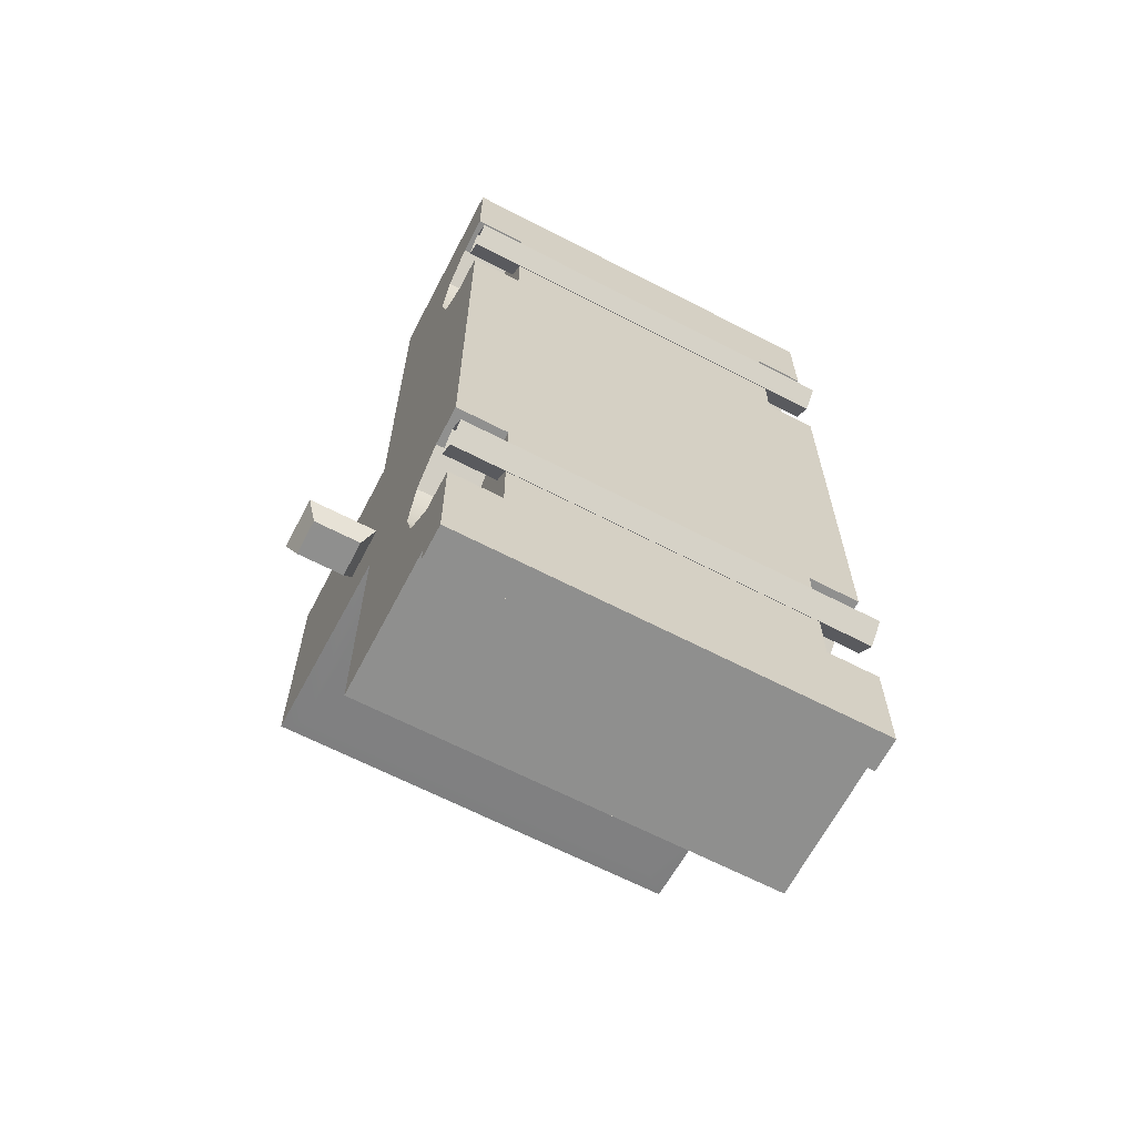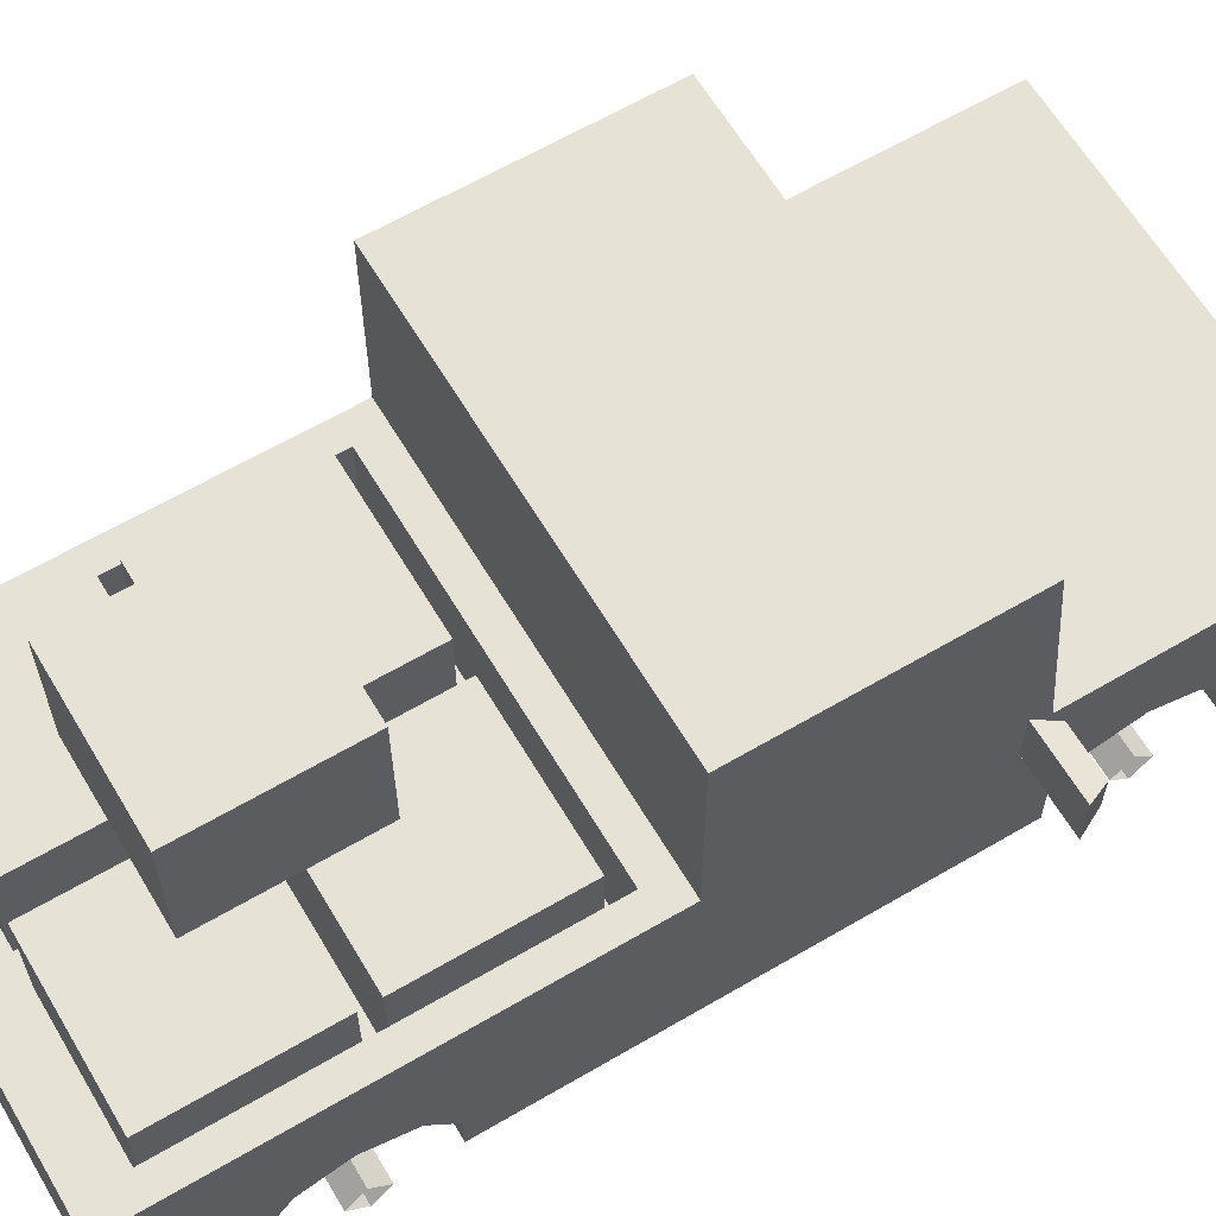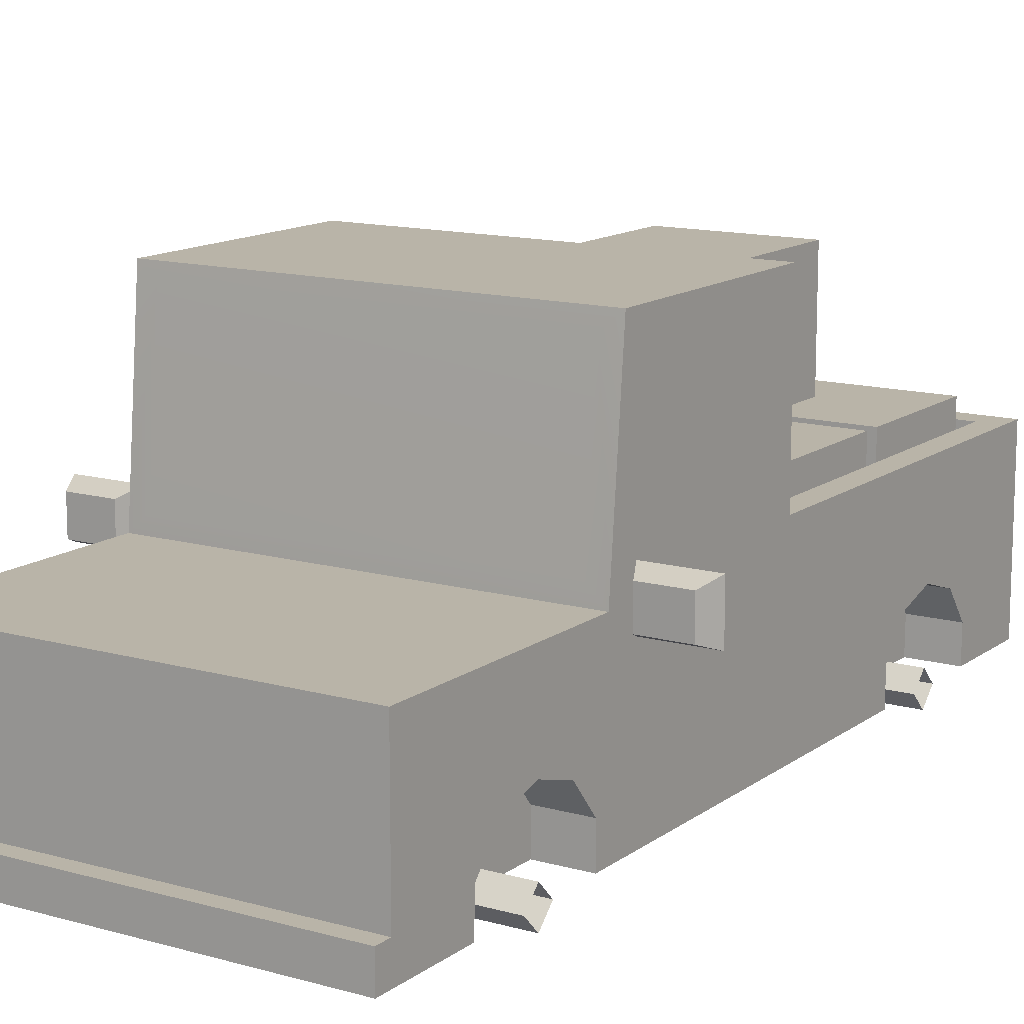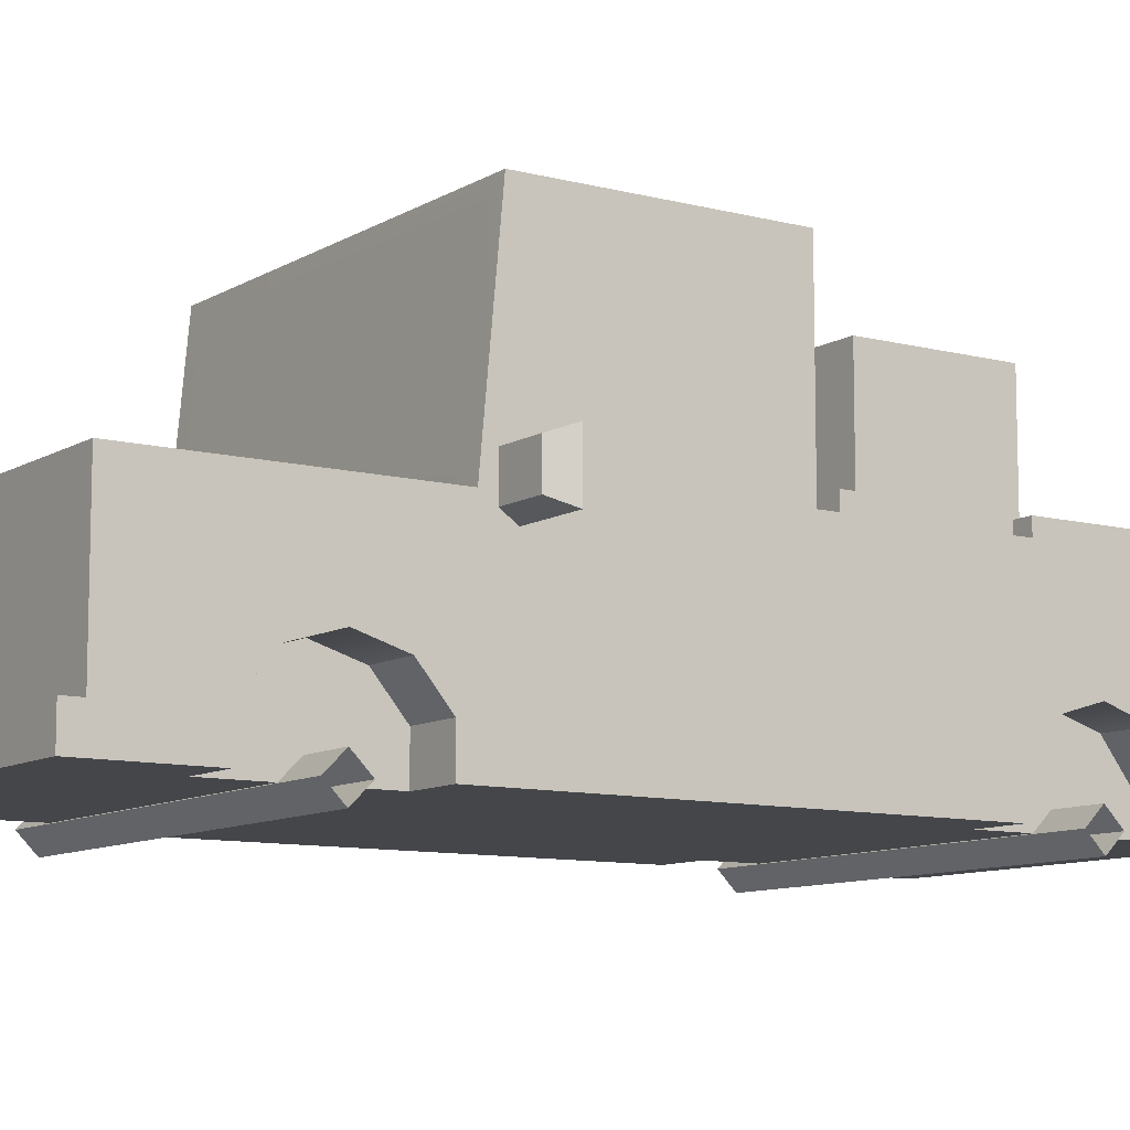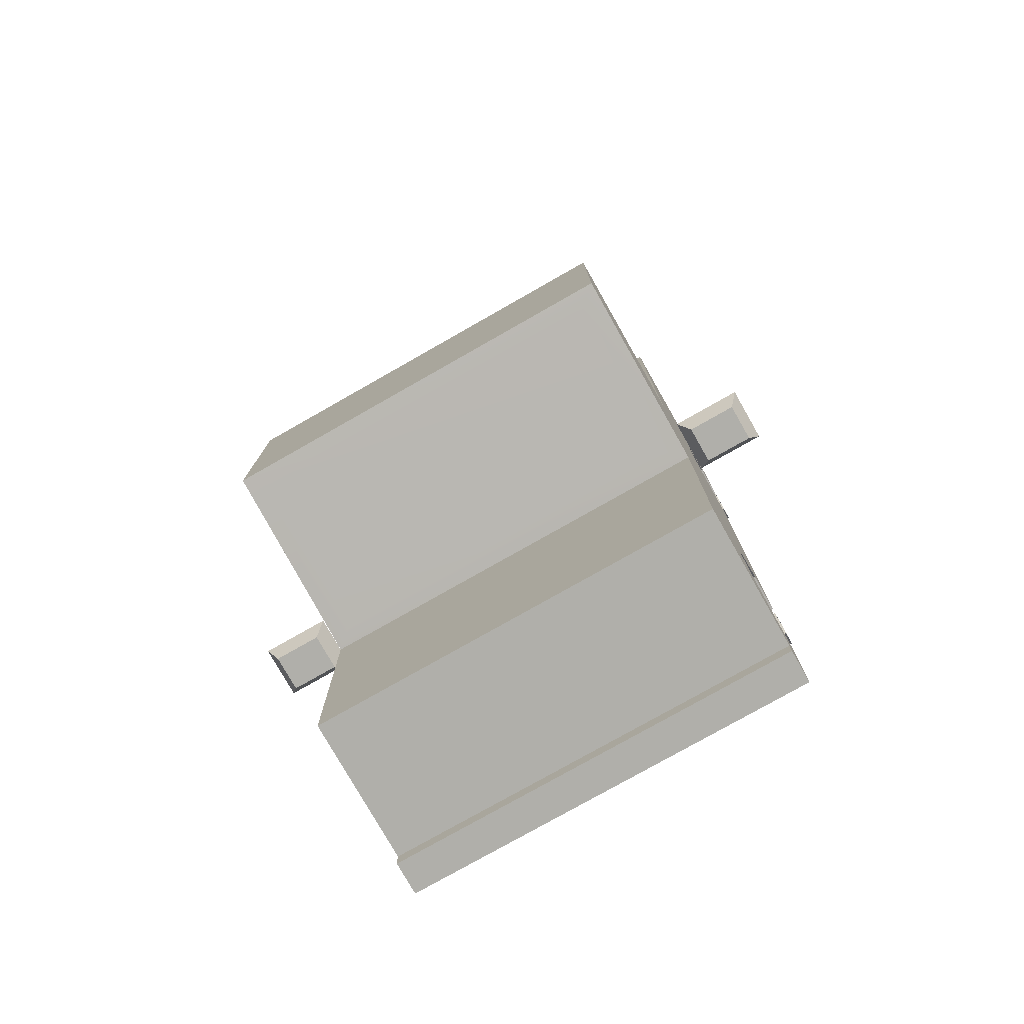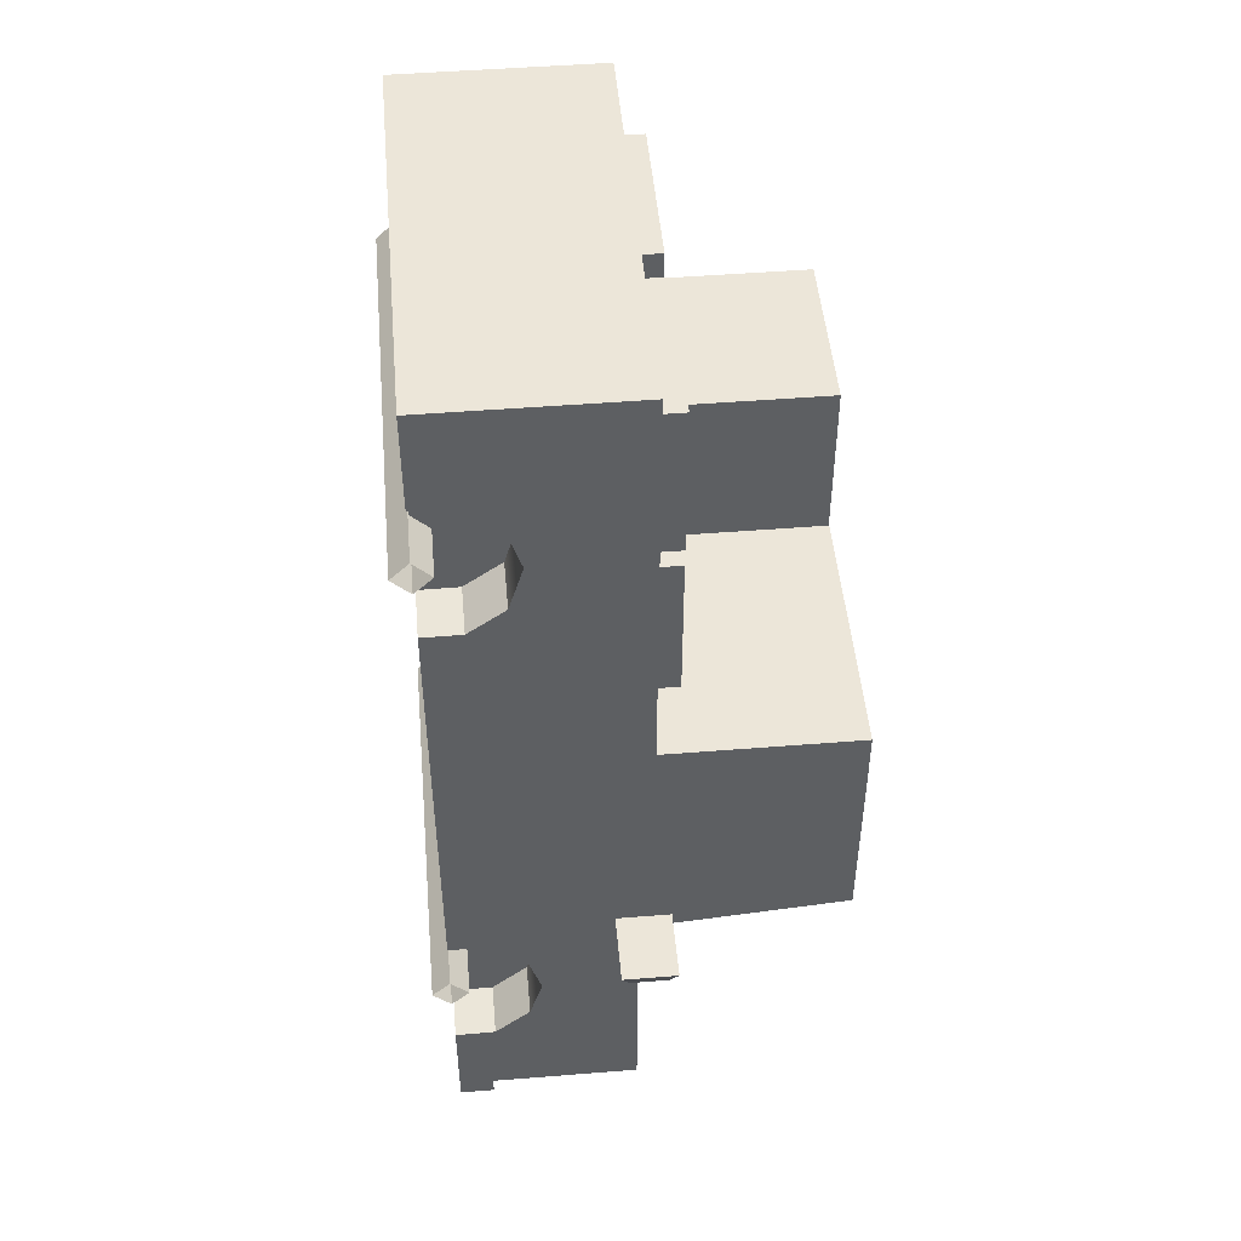
<metadata>
{"format":"obj","ext":"obj","renderer":"f3d","projection":"perspective","resolution":1024,"background":"white","views":[{"elev":-65.3,"azim":-27.5,"up":"+Z"},{"elev":63.0,"azim":59.3,"up":"+Y"},{"elev":13.3,"azim":-147.4,"up":"+Y"},{"elev":-9.8,"azim":-124.1,"up":"+Y"},{"elev":-78.0,"azim":-150.4,"up":"+Z"},{"elev":48.6,"azim":84.9,"up":"+Z"}]}
</metadata>
<code>
v -0.4497 1.614 1.949
v 0.4339 1.614 1.949
v -0.4497 2.358 1.949
v 0.4339 2.358 1.949
v -0.4497 2.358 1.087
v 0.4339 2.358 1.087
v -0.4497 1.614 1.087
v 0.4339 1.614 1.087
v 0.08246 0.9733 1.449
v 0.966 0.9733 1.449
v 0.08246 1.594 1.449
v 0.966 1.594 1.449
v 0.08246 1.594 0.587
v 0.966 1.594 0.587
v 0.08246 0.9733 0.587
v 0.966 0.9733 0.587
v 0.08246 0.9749 2.412
v 0.966 0.9749 2.412
v 0.08246 1.594 2.412
v 0.966 1.594 2.412
v 0.08246 1.594 1.55
v 0.966 1.594 1.55
v 0.08246 0.9749 1.55
v 0.966 0.9749 1.55
v -0.08246 0.9733 1.449
v -0.966 0.9733 1.449
v -0.08246 1.594 1.449
v -0.966 1.594 1.449
v -0.08246 1.594 0.587
v -0.966 1.594 0.587
v -0.08246 0.9733 0.587
v -0.966 0.9733 0.587
v -0.08246 0.9749 2.412
v -0.966 0.9749 2.412
v -0.08246 1.594 2.412
v -0.966 1.594 2.412
v -0.08246 1.594 1.55
v -0.966 1.594 1.55
v -0.08246 0.9749 1.55
v -0.966 0.9749 1.55
v -1.168 0.3563 1.801
v 1.168 0.3563 1.801
v -1.168 0.4576 1.7
v 1.168 0.4576 1.7
v -1.168 0.3563 1.598
v 1.168 0.3563 1.598
v -1.168 0.255 1.7
v 1.168 0.255 1.7
v -1.168 0.3563 -1.543
v 1.168 0.3563 -1.543
v -1.168 0.4576 -1.644
v 1.168 0.4576 -1.644
v -1.168 0.3563 -1.746
v 1.168 0.3563 -1.746
v -1.168 0.255 -1.644
v 1.168 0.255 -1.644
v 0 0.55 -2.688
v 0 0.3597 -2.688
v 0 0.3597 -2.588
v 0 1.376 -2.588
v 0 0.55 -2.588
v 0 0.3597 -2.189
v 0 0.3597 2.688
v 0 1.457 2.688
v 0 0.5454 2.688
v 1.164 0.3597 -1.146
v 1.164 2.516 -1.039
v 1.164 0.3597 -2.688
v 1.164 0.55 -2.688
v 1.164 1.457 0.1407
v 1.164 2.365 0.1487
v 1.164 2.365 -0.9138
v 1.164 1.457 -0.9936
v 1.053 1.478 -1.139
v 1.053 2.421 -1.05
v 1.164 0.3597 -2.588
v 1.164 1.376 -2.588
v 1.164 1.376 -1.146
v 1.164 0.55 -2.588
v 1.164 1.457 0.321
v 1.164 2.516 0.3209
v 1.164 0.3597 0.3209
v 1.164 1.093 -2.588
v 1.164 0.7653 -2.588
v 1.164 0.3597 -2.189
v 1.164 1.376 -2.189
v 1.164 0.5514 -2.189
v 1.164 1.093 -2.189
v 1.164 0.7653 -2.189
v 0.7224 0.55 -2.688
v 0.7224 0.3597 -2.688
v 0.7224 0.3597 -2.588
v 0.7224 0.55 -2.588
v 0.7224 1.093 -2.588
v 0.7224 0.7653 -2.588
v 0.7224 0.3597 -2.189
v 1.164 0.5454 2.688
v 1.164 0.3597 2.688
v 1.164 1.457 2.688
v 1.164 1.093 2.688
v 0.7114 0.3597 2.688
v 1.164 0.7653 2.688
v 1.164 1.093 2.244
v 1.164 0.7653 2.244
v 1.164 0.5454 2.244
v 1.164 0.3597 2.244
v 0.7107 0.5454 2.688
v 0.7107 1.093 2.688
v 0.7107 0.7653 2.688
v 1.063 1.551 0.321
v 1.063 2.421 0.3209
v 1.018 1.457 0.4842
v 1.018 1.457 2.525
v 1.018 0.9012 0.4842
v 1.018 0.9012 2.525
v 1.164 0.3597 1.298
v 1.164 0.5734 1.3
v 1.164 0.3597 2.122
v 1.164 0.5745 2.125
v 1.164 0.7739 1.971
v 1.164 0.7744 1.45
v 1.164 0.3597 -1.228
v 1.164 0.5823 -2.067
v 1.164 0.3597 -2.071
v 1.164 0.5832 -1.229
v 1.164 0.7808 -1.89
v 1.164 0.7796 -1.395
v 0.8706 0.3597 1.298
v 0.8706 0.3597 2.122
v 0.8706 0.5734 1.3
v 0.8706 0.5745 2.125
v 0.8706 0.7744 1.45
v 0.8706 0.7739 1.971
v 0.8706 0.7808 -1.89
v 0.8706 0.5823 -2.067
v 0.8706 0.7796 -1.395
v 0.8706 0.5832 -1.229
v 0.8706 0.3597 -1.228
v 0.8706 0.3597 -2.071
v 0.8706 0.8536 -1.64
v 1.164 0.8536 -1.643
v 0.8706 0.8534 1.718
v 1.164 0.8534 1.718
v -1.164 0.3597 -1.146
v -1.164 2.516 -1.039
v -1.164 0.3597 -2.688
v -1.164 0.55 -2.688
v -1.164 1.457 0.1407
v -1.164 2.365 0.1487
v -1.164 2.365 -0.9138
v -1.164 1.457 -0.9936
v -1.053 1.478 -1.139
v -1.053 2.421 -1.05
v -1.164 0.3597 -2.588
v -1.164 1.376 -2.588
v -1.164 1.376 -1.146
v -1.164 0.55 -2.588
v -1.164 1.457 0.321
v -1.164 2.516 0.3209
v -1.164 0.3597 0.3209
v -1.164 1.093 -2.588
v -1.164 0.7653 -2.588
v -1.164 0.3597 -2.189
v -1.164 1.376 -2.189
v -1.164 0.5514 -2.189
v -1.164 1.093 -2.189
v -1.164 0.7653 -2.189
v -0.7224 0.55 -2.688
v -0.7224 0.3597 -2.688
v -0.7224 0.3597 -2.588
v -0.7224 0.55 -2.588
v -0.7224 1.093 -2.588
v -0.7224 0.7653 -2.588
v -0.7224 0.3597 -2.189
v -1.164 0.5454 2.688
v -1.164 0.3597 2.688
v -1.164 1.457 2.688
v -1.164 1.093 2.688
v -0.7114 0.3597 2.688
v -1.164 0.7653 2.688
v -1.164 1.093 2.244
v -1.164 0.7653 2.244
v -1.164 0.5454 2.244
v -1.164 0.3597 2.244
v -0.7107 0.5454 2.688
v -0.7107 1.093 2.688
v -0.7107 0.7653 2.688
v -1.063 1.551 0.321
v -1.063 2.421 0.3209
v -1.018 1.457 0.4842
v -1.018 1.457 2.525
v -1.018 0.9012 0.4842
v -1.018 0.9012 2.525
v -1.164 0.3597 1.298
v -1.164 0.5734 1.3
v -1.164 0.3597 2.122
v -1.164 0.5745 2.125
v -1.164 0.7739 1.971
v -1.164 0.7744 1.45
v -1.164 0.3597 -1.228
v -1.164 0.5823 -2.067
v -1.164 0.3597 -2.071
v -1.164 0.5832 -1.229
v -1.164 0.7808 -1.89
v -1.164 0.7796 -1.395
v -0.8706 0.3597 1.298
v -0.8706 0.3597 2.122
v -0.8706 0.5734 1.3
v -0.8706 0.5745 2.125
v -0.8706 0.7744 1.45
v -0.8706 0.7739 1.971
v -0.8706 0.7808 -1.89
v -0.8706 0.5823 -2.067
v -0.8706 0.7796 -1.395
v -0.8706 0.5832 -1.229
v -0.8706 0.3597 -1.228
v -0.8706 0.3597 -2.071
v -0.8706 0.8536 -1.64
v -1.164 0.8536 -1.643
v -0.8706 0.8534 1.718
v -1.164 0.8534 1.718
v -1.58 1.55 -0.9977
v -1.197 1.55 -0.9977
v -1.256 1.505 -1.122
v -1.522 1.505 -1.122
v -1.256 1.296 -1.122
v -1.522 1.296 -1.122
v -1.197 1.251 -0.9977
v -1.58 1.251 -0.9977
v 1.58 1.55 -0.9977
v 1.197 1.55 -0.9977
v 1.256 1.505 -1.122
v 1.522 1.505 -1.122
v 1.256 1.296 -1.122
v 1.522 1.296 -1.122
v 1.197 1.251 -0.9977
v 1.58 1.251 -0.9977
f 1 2 4 3
f 3 4 6 5
f 5 6 8 7
f 2 8 6 4
f 7 1 3 5
f 9 10 12 11
f 11 12 14 13
f 13 14 16 15
f 10 16 14 12
f 15 9 11 13
f 17 18 20 19
f 19 20 22 21
f 21 22 24 23
f 18 24 22 20
f 23 17 19 21
f 25 27 28 26
f 27 29 30 28
f 29 31 32 30
f 26 28 30 32
f 31 29 27 25
f 33 35 36 34
f 35 37 38 36
f 37 39 40 38
f 34 36 38 40
f 39 37 35 33
f 41 42 44 43
f 43 44 46 45
f 45 46 48 47
f 47 48 42 41
f 49 50 52 51
f 51 52 54 53
f 53 54 56 55
f 55 56 50 49
f 68 91 90 69
f 70 73 72 71
f 66 122 125 78
f 78 74 75 67
f 73 78 67 72
f 81 71 67
f 78 88 86
f 61 95 93
f 76 68 69 79
f 79 69 90 93
f 59 58 91 92
f 80 66 70
f 67 71 72
f 70 66 78 73
f 83 88 89 84
f 83 94 77
f 66 80 82
f 84 95 94 83
f 84 89 87 79
f 85 96 92 76
f 87 85 76 79
f 86 88 83 77
f 89 88 78
f 90 91 58 57
f 93 95 84 79
f 93 90 57 61
f 92 91 68 76
f 77 94 60
f 94 95 61 60
f 92 96 62 59
f 105 106 118 119 104
f 80 99 103
f 119 120 103 104
f 103 99 100
f 104 103 100 102
f 105 104 102 97
f 106 105 97 98
f 98 97 107 101
f 100 99 64 108
f 102 100 108 109
f 97 102 109 107
f 101 107 65 63
f 109 108 64
f 107 109 64 65
f 111 110 80 81
f 99 80 112 113
f 113 112 114 115
f 116 82 117
f 129 128 130 131
f 82 80 121 117
f 120 143 103
f 130 132 131
f 132 142 131
f 142 133 131
f 123 124 85 87
f 138 139 137
f 137 139 136
f 136 139 140
f 140 139 134
f 139 135 134
f 87 89 126 123
f 127 78 125
f 141 78 127
f 128 116 117 130
f 129 131 119 118
f 117 121 132 130
f 142 143 120 133
f 120 119 131 133
f 123 126 134 135
f 140 141 127 136
f 127 125 137 136
f 137 125 122 138
f 124 123 135 139
f 129 118 106
f 129 106 98 101
f 129 101 63
f 116 128 82
f 122 66 138
f 82 128 138 66
f 124 139 96 85
f 139 138 96
f 129 63 128
f 128 63 96 138
f 96 63 62
f 80 70 71 81
f 126 141 140 134
f 121 143 142 132
f 103 143 121 80
f 126 89 78 141
f 146 147 168 169
f 148 149 150 151
f 74 152 153 75
f 60 164 86
f 144 156 203 200
f 78 156 152 74
f 75 153 145 67
f 156 145 153 152
f 151 150 145 156
f 159 145 149
f 156 164 166
f 61 171 173
f 154 157 147 146
f 157 171 168 147
f 59 170 169 58
f 67 145 159 81
f 158 148 144
f 145 150 149
f 148 151 156 144
f 161 162 167 166
f 161 155 172
f 144 160 158
f 162 161 172 173
f 162 157 165 167
f 163 154 170 174
f 86 164 156 78
f 165 157 154 163
f 164 155 161 166
f 167 156 166
f 168 57 58 169
f 171 157 162 173
f 171 61 57 168
f 170 154 146 169
f 155 60 172
f 172 60 61 173
f 170 59 62 174
f 183 182 197 196 184
f 158 181 177
f 197 182 181 198
f 181 178 177
f 182 180 178 181
f 183 175 180 182
f 184 176 175 183
f 176 179 185 175
f 178 186 64 177
f 180 187 186 178
f 175 185 187 180
f 179 63 65 185
f 187 64 186
f 185 65 64 187
f 111 189 188 110
f 189 159 158 188
f 110 188 158 80
f 81 159 189 111
f 177 191 190 158
f 113 191 64
f 80 158 190 112
f 191 193 192 190
f 115 193 191 113
f 112 190 192 114
f 114 192 193 115
f 194 195 160
f 207 209 208 206
f 160 195 199 158
f 198 181 221
f 208 209 210
f 210 209 220
f 209 211 220
f 201 165 163 202
f 217 216 213
f 213 216 212
f 212 216 218
f 218 216 214
f 215 214 216
f 165 201 204 167
f 205 203 156
f 219 205 156
f 206 208 195 194
f 207 196 197 209
f 195 208 210 199
f 220 211 198 221
f 198 211 209 197
f 201 213 212 204
f 218 214 205 219
f 205 214 215 203
f 215 216 200 203
f 202 217 213 201
f 207 184 196
f 207 179 176 184
f 207 63 179
f 194 160 206
f 200 216 144
f 160 144 216 206
f 202 163 174 217
f 217 174 216
f 207 206 63
f 206 216 174 63
f 174 62 63
f 158 159 149 148
f 204 212 218 219
f 199 210 220 221
f 181 158 199 221
f 204 219 156 167
f 222 223 224 225
f 225 224 226 227
f 227 226 228 229
f 229 228 223 222
f 223 228 226 224
f 229 222 225 227
f 230 233 232 231
f 233 235 234 232
f 235 237 236 234
f 237 230 231 236
f 231 232 234 236
f 237 235 233 230
f 60 86 77
f 60 155 164
f 64 191 177
f 113 64 99

</code>
